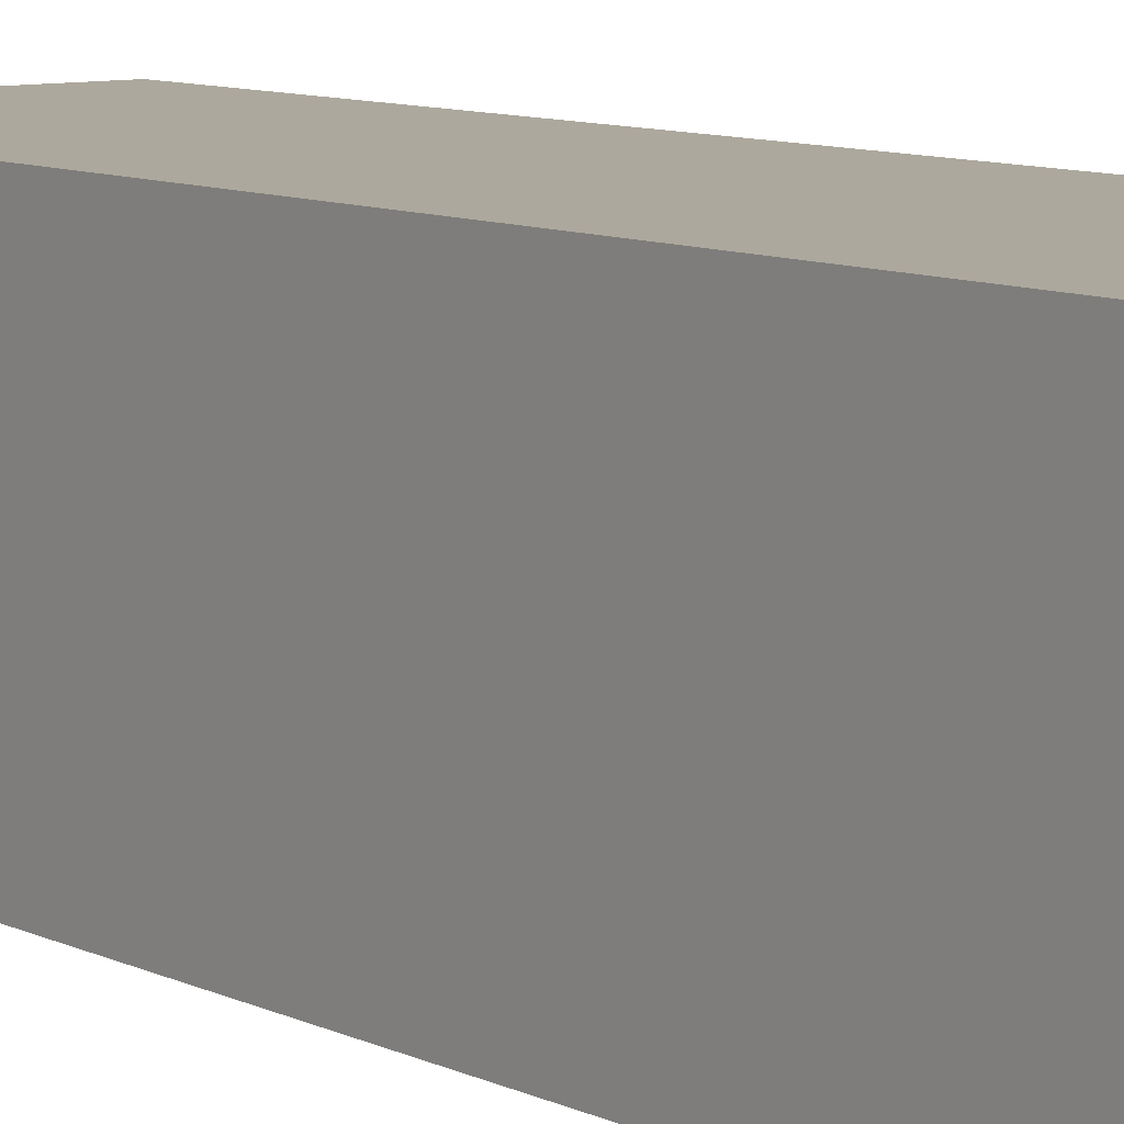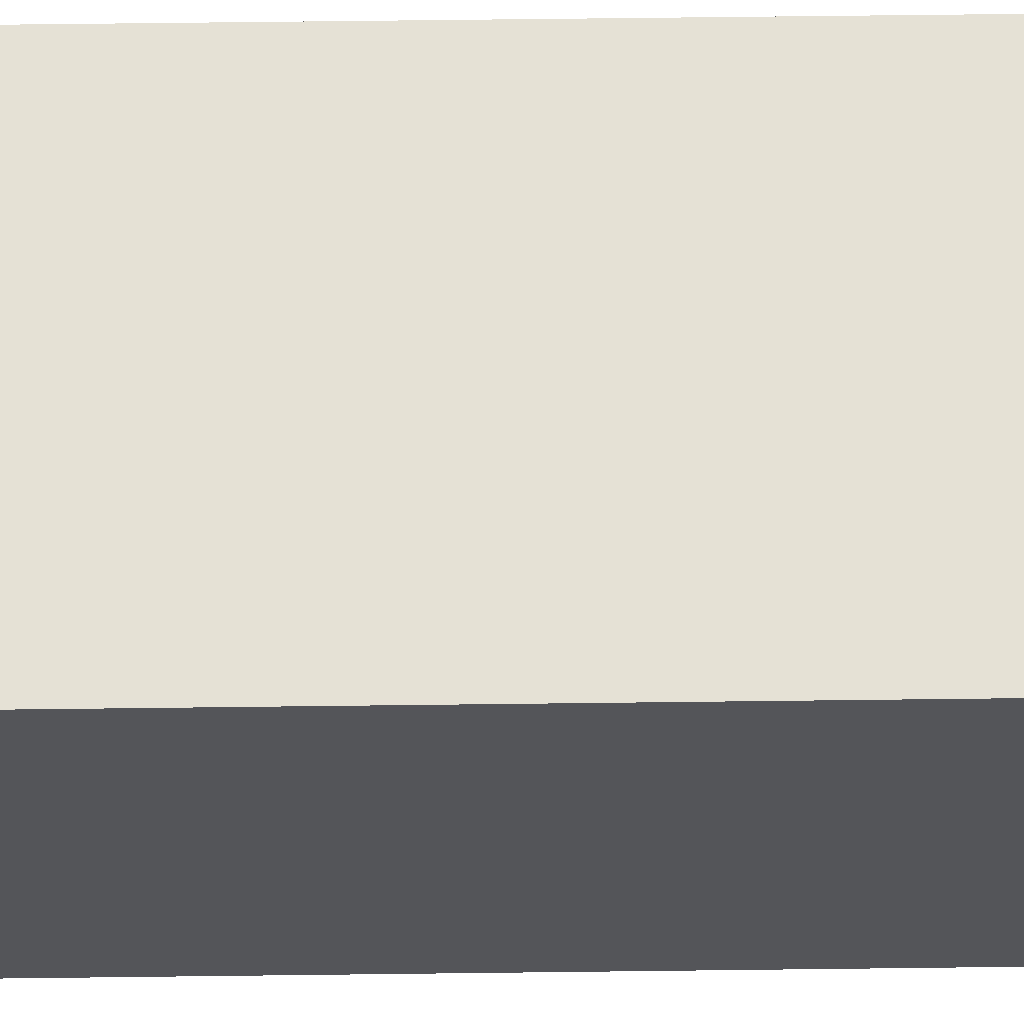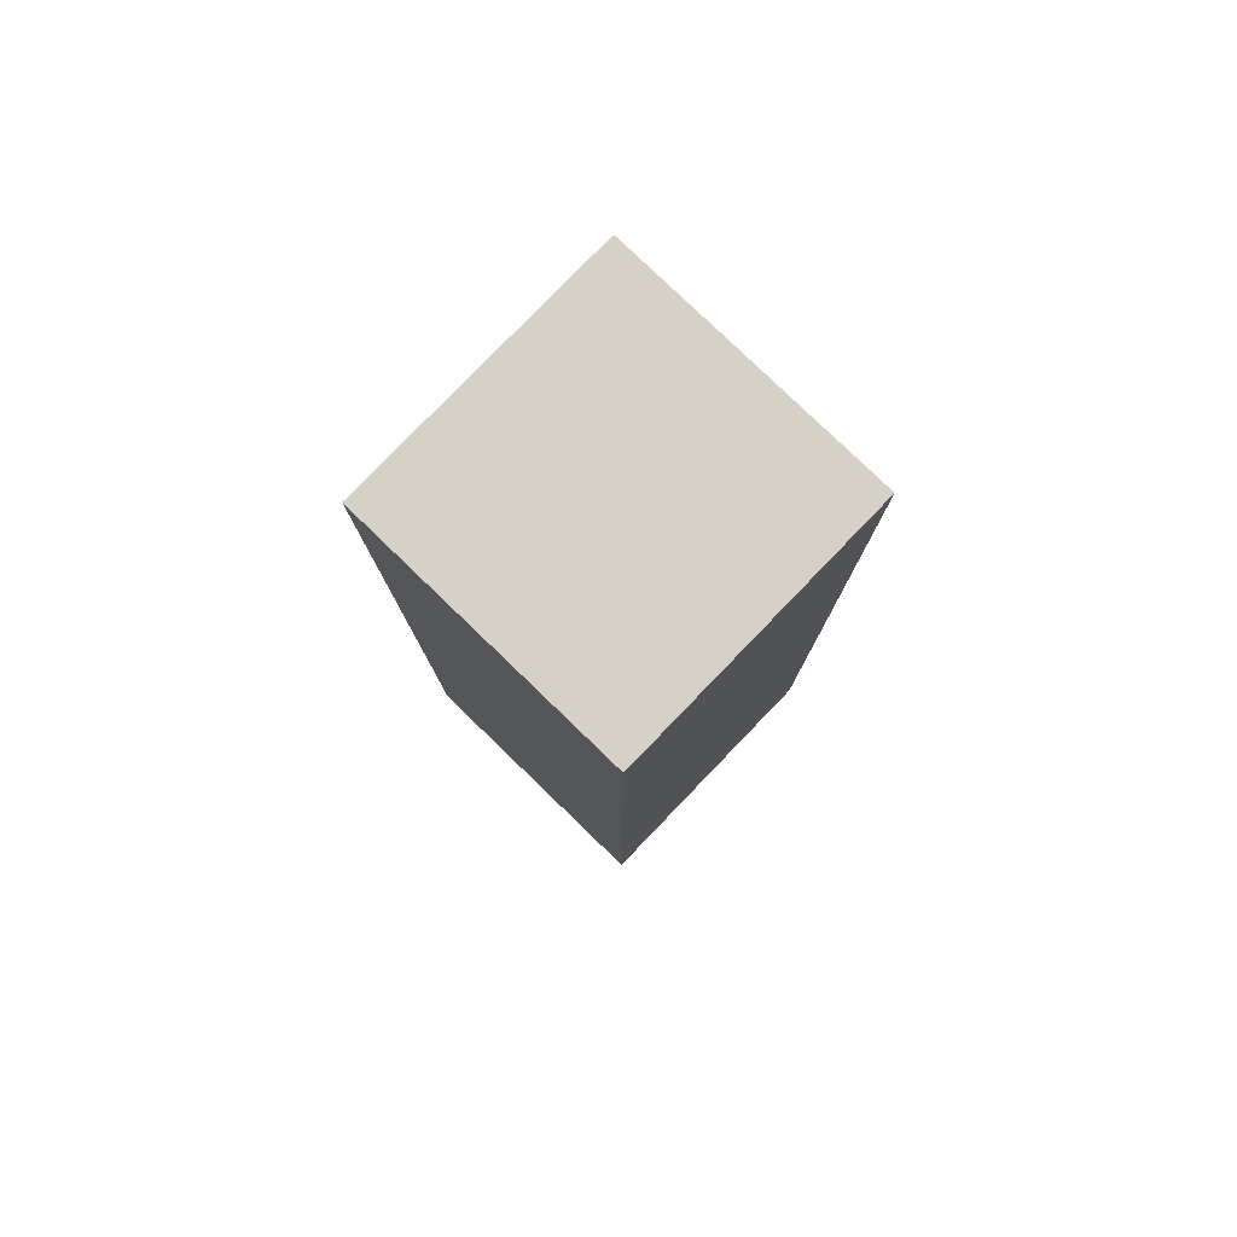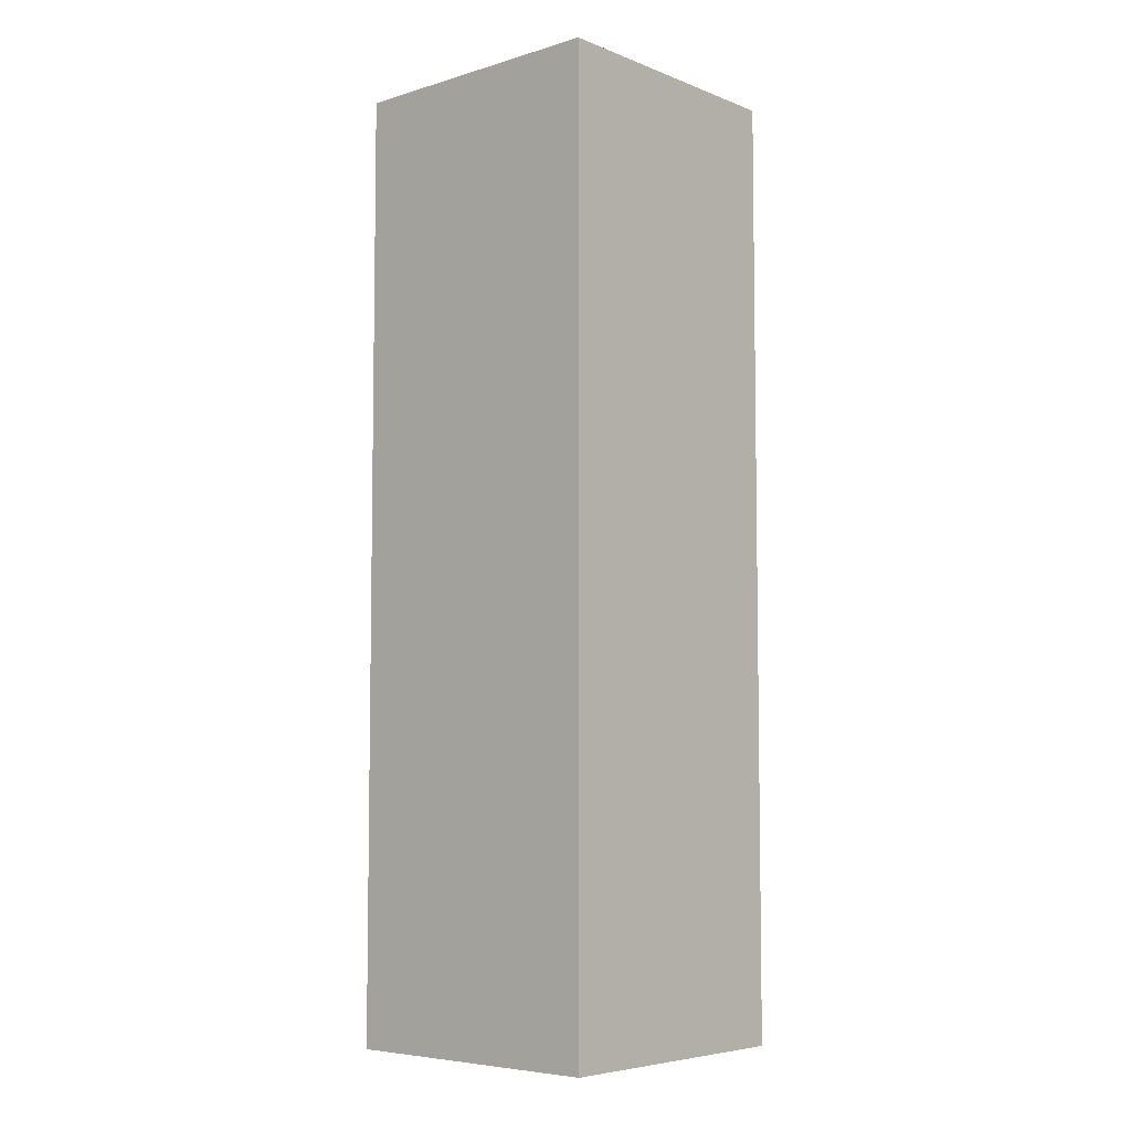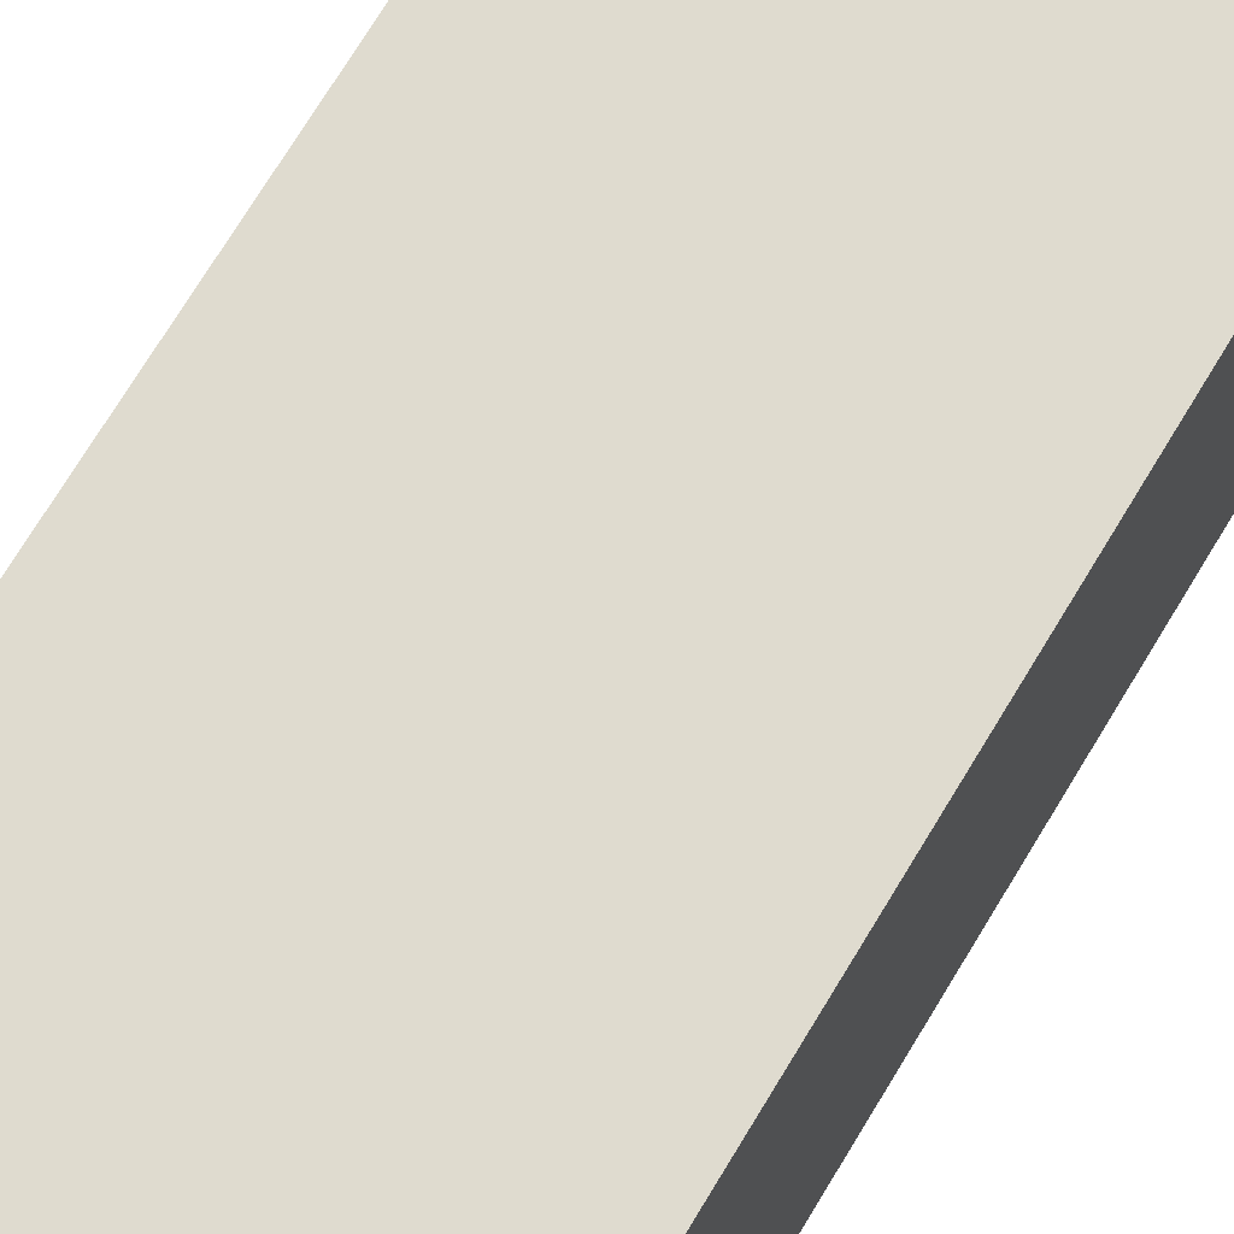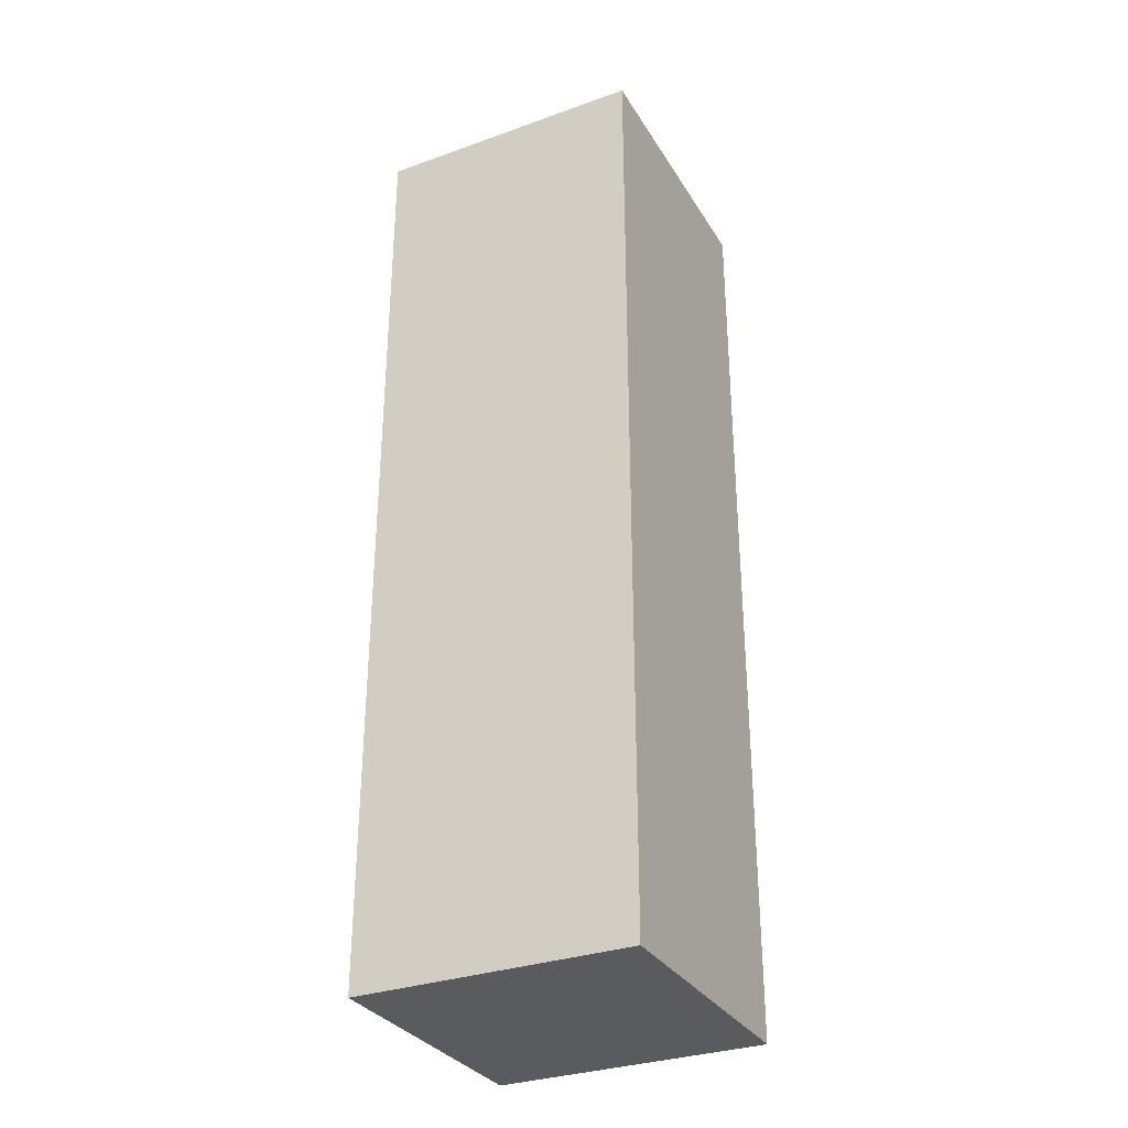
<metadata>
{"format":"obj","ext":"obj","renderer":"f3d","projection":"perspective","resolution":1024,"background":"white","views":[{"elev":8.7,"azim":-37.2,"up":"+Z"},{"elev":65.1,"azim":-90.7,"up":"+Z"},{"elev":79.7,"azim":-136.0,"up":"+Y"},{"elev":-6.0,"azim":-138.5,"up":"+Y"},{"elev":70.5,"azim":30.9,"up":"+Z"},{"elev":-32.0,"azim":-63.4,"up":"+Y"}]}
</metadata>
<code>
g Body
v -0.125 3.954e-09 -0.25
v -0.125 -1.409e-08 -4.851e-09
v 0.125 -1.409e-08 -4.851e-09
v 0.125 3.954e-09 -0.25
v -0.125 0.865 -0.25
v -0.125 3.954e-09 -0.25
v 0.125 3.954e-09 -0.25
v 0.125 0.865 -0.25
v 0.125 0.865 -0.25
v 0.125 3.954e-09 -0.25
v 0.125 -1.409e-08 -4.851e-09
v 0.125 0.865 -1.438e-08
v 0.125 0.865 -1.438e-08
v 0.125 -1.409e-08 -4.851e-09
v -0.125 -1.409e-08 -4.851e-09
v -0.125 0.865 -1.438e-08
v -0.125 0.865 -1.438e-08
v -0.125 -1.409e-08 -4.851e-09
v -0.125 3.954e-09 -0.25
v -0.125 0.865 -0.25
v -0.125 0.865 -0.25
v 0.125 0.865 -0.25
v 0.125 0.865 -1.438e-08
v -0.125 0.865 -1.438e-08
g Body_0
f 3 2 1
f 4 3 1
f 7 6 5
f 8 7 5
f 11 10 9
f 12 11 9
f 15 14 13
f 16 15 13
f 19 18 17
f 20 19 17
f 23 22 21
f 24 23 21

</code>
